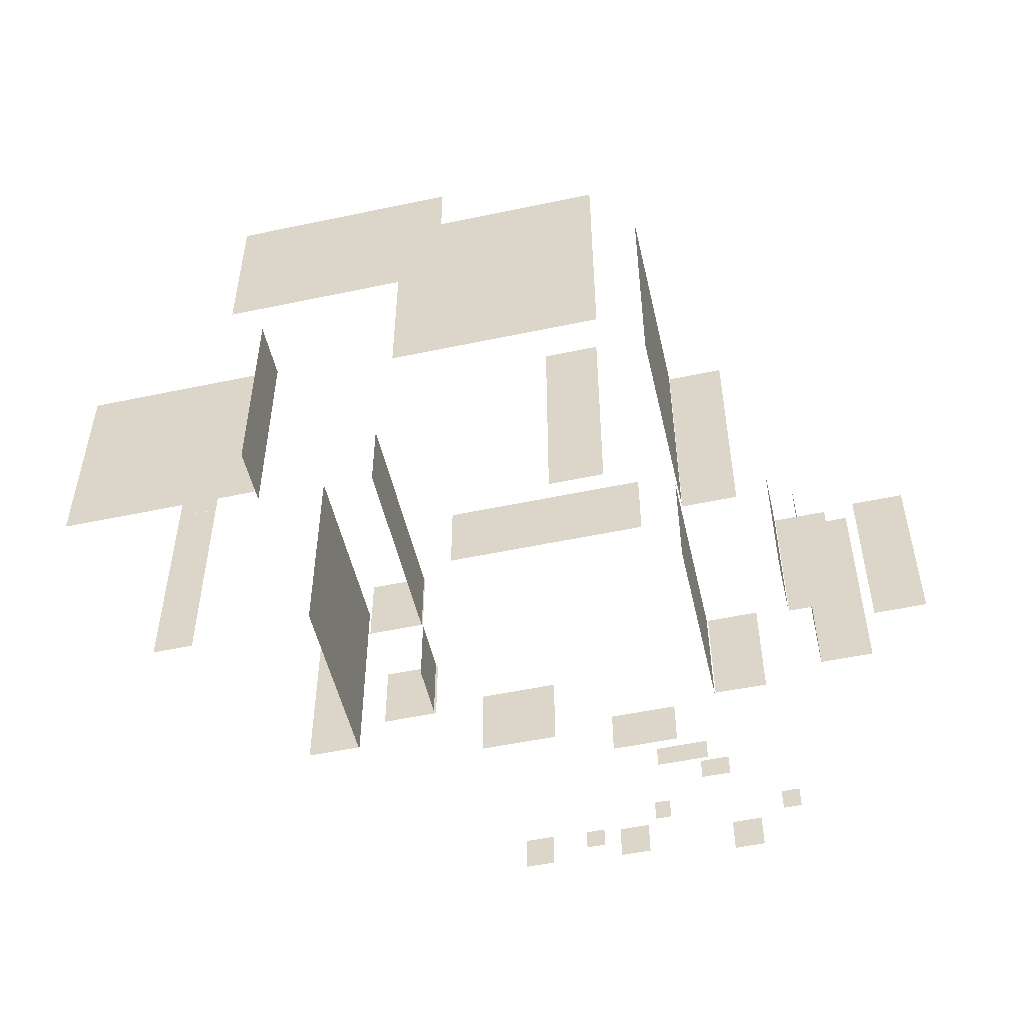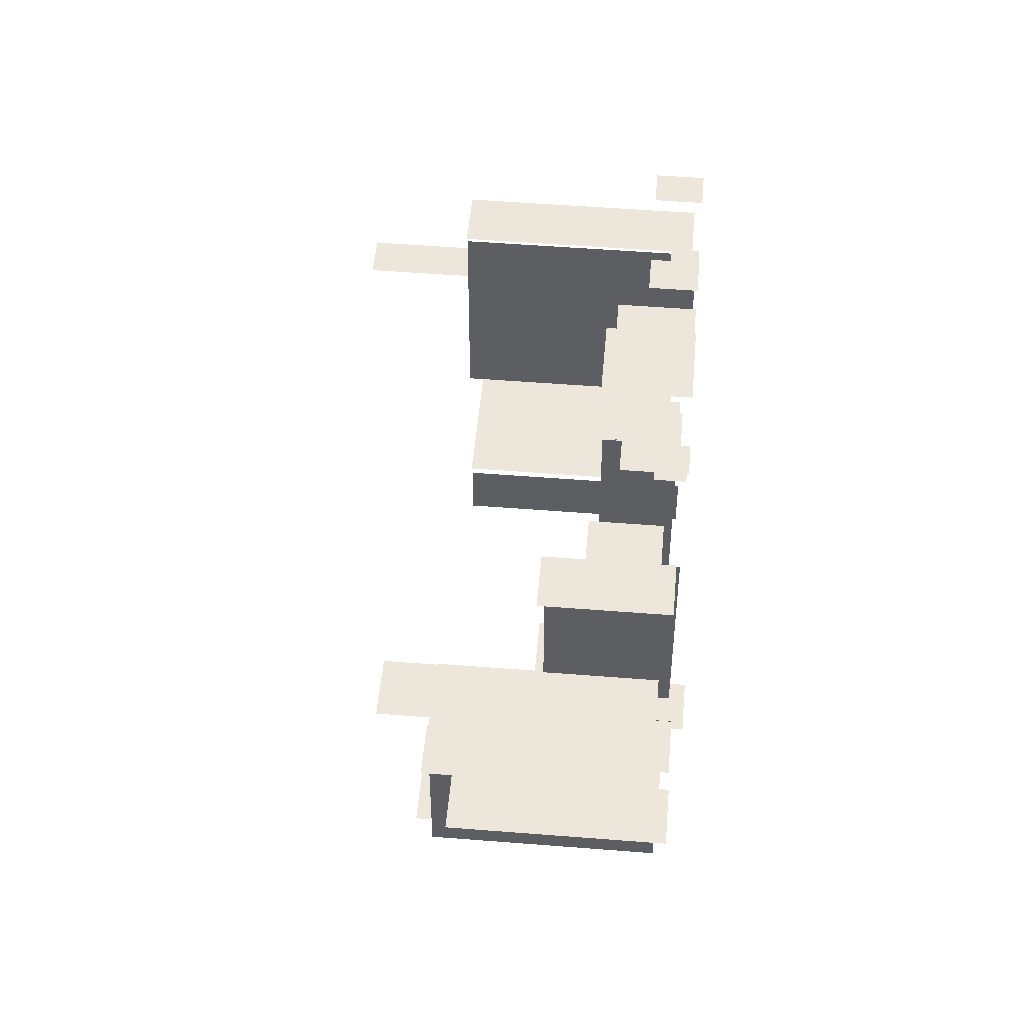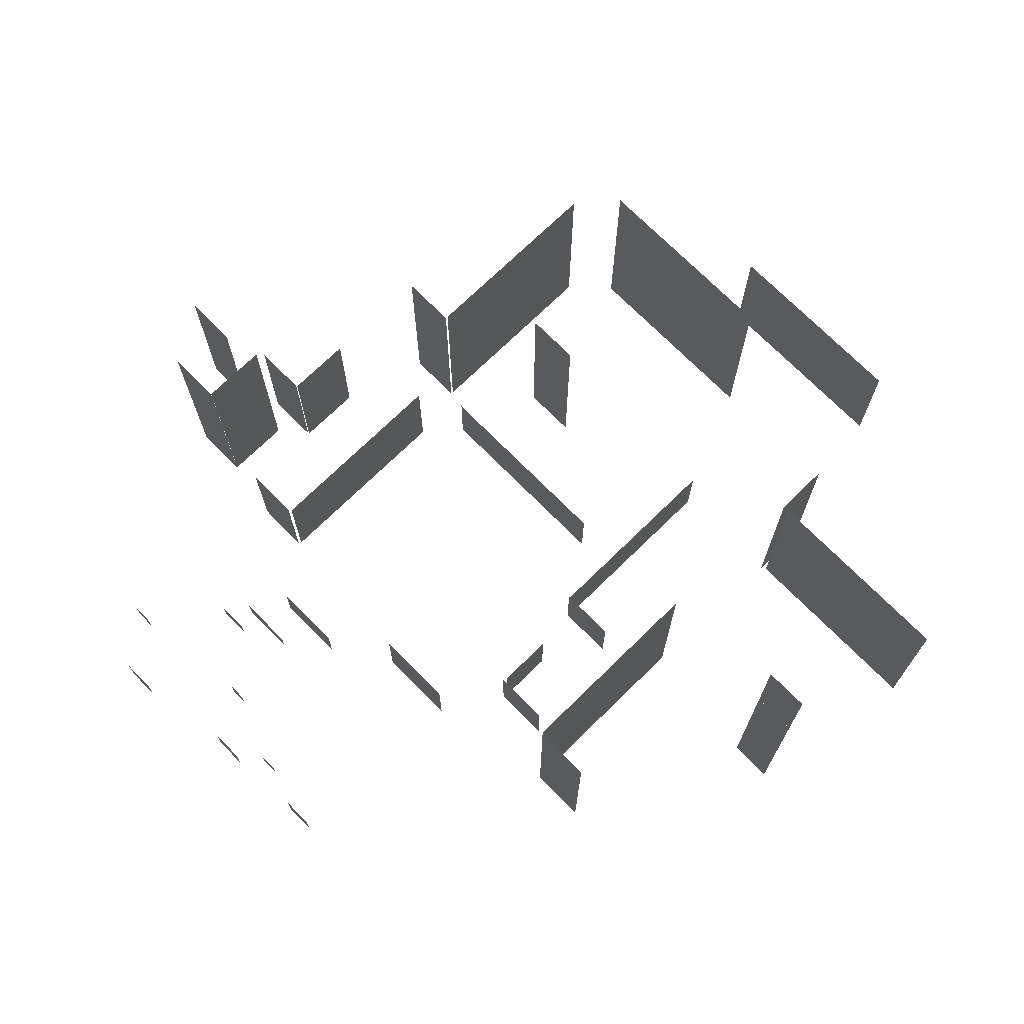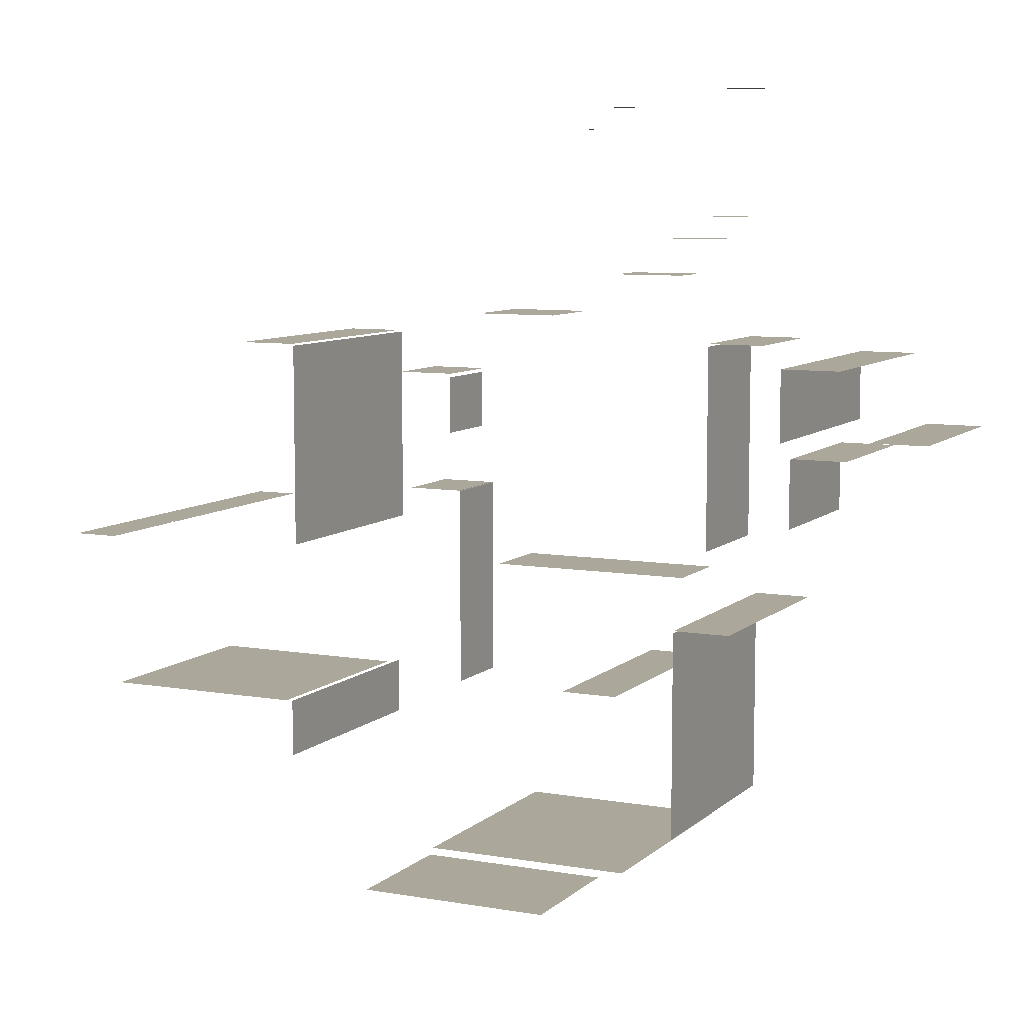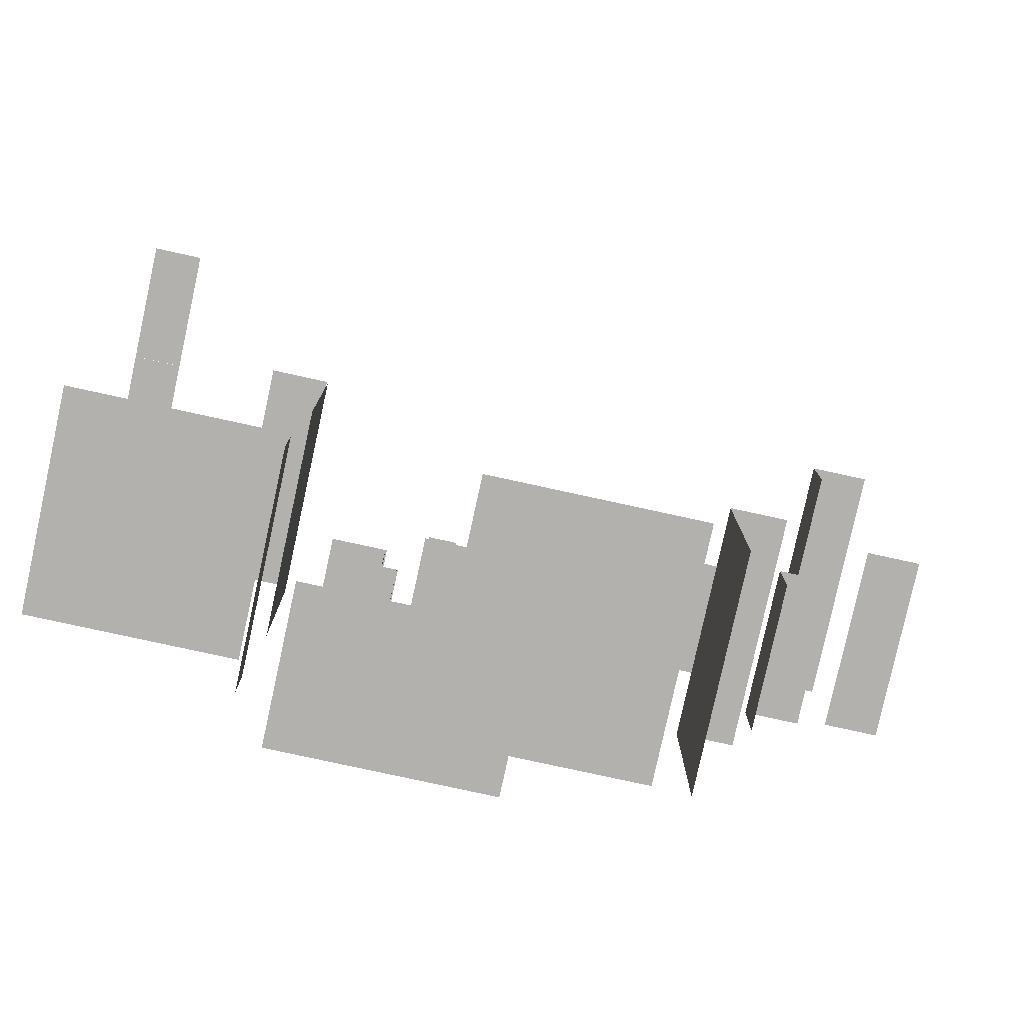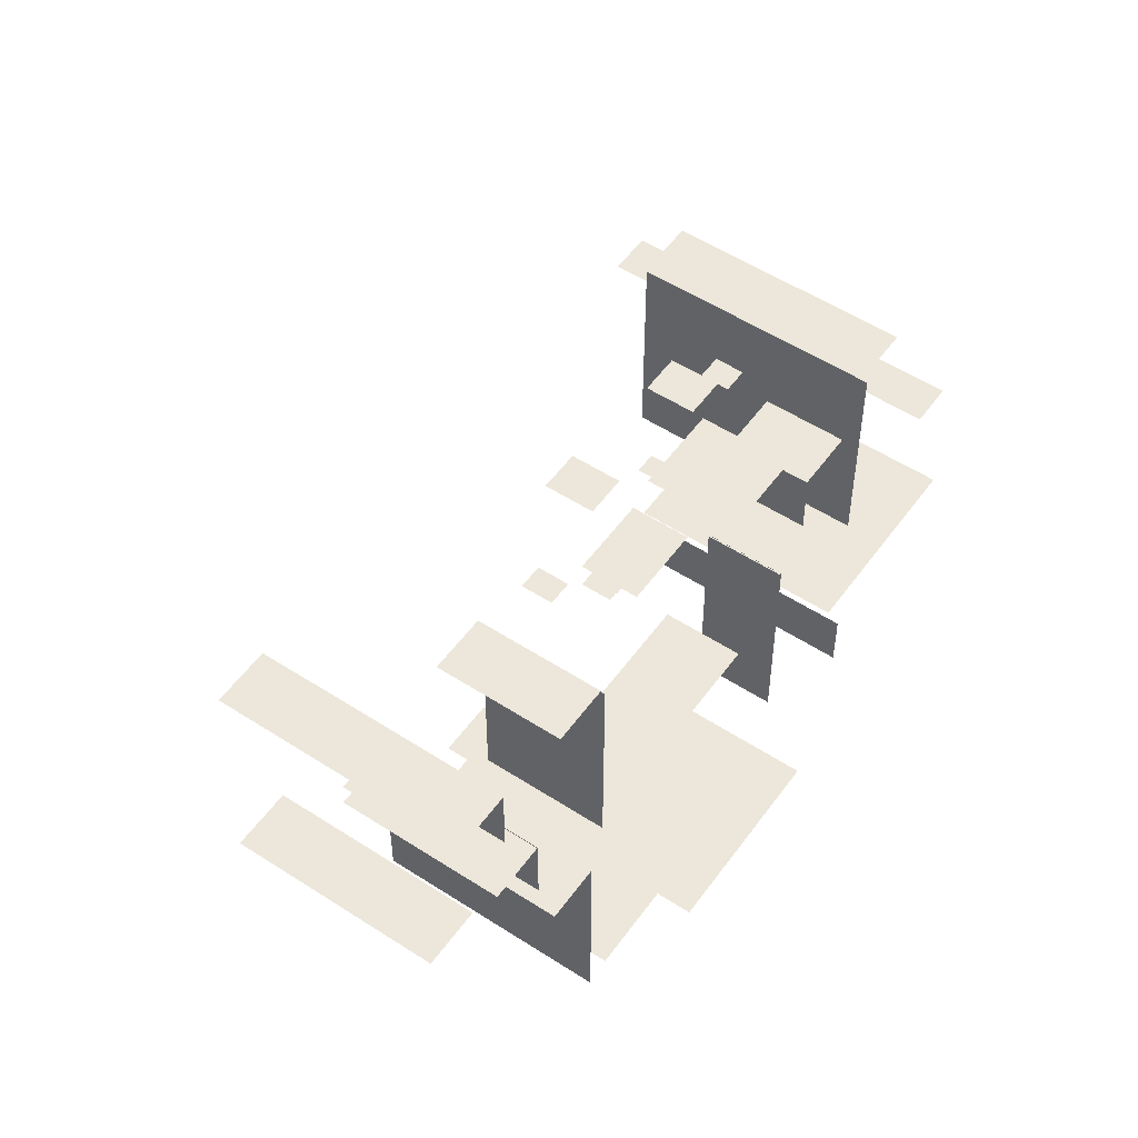
<metadata>
{"format":"obj","ext":"obj","renderer":"f3d","projection":"perspective","resolution":1024,"background":"white","views":[{"elev":-52.0,"azim":-167.1,"up":"+Y"},{"elev":50.3,"azim":-85.0,"up":"+Z"},{"elev":71.5,"azim":45.5,"up":"+Y"},{"elev":8.2,"azim":-154.4,"up":"+Z"},{"elev":-79.2,"azim":167.7,"up":"+Z"},{"elev":53.0,"azim":-55.1,"up":"+Z"}]}
</metadata>
<code>
g Windows
v -65.08 57.96 0
v 65.08 -95.86 1.657e-06
v -65.08 -95.86 1.657e-06
v 65.08 57.96 0
v 20.62 -9.297 -57.41
v 150.8 -102.8 -57.41
v 20.62 -102.8 -57.41
v 150.8 -9.297 -57.41
v 180.4 43.15 81.39
v 310.6 -95.86 81.39
v 180.4 -95.86 81.39
v 310.6 43.15 81.39
v 259.7 119.6 195.7
v 287.4 50.63 195.7
v 259.7 50.63 195.7
v 287.4 119.6 195.7
v 176.5 42.06 44.67
v 176.5 -105.1 81.28
v 176.5 -105.1 44.67
v 176.5 42.06 81.28
v 173.2 42.61 315.3
v 210 -101.9 315.3
v 173.2 -101.9 315.3
v 210 42.61 315.3
v 172.4 42.06 185
v 172.4 -105.1 314
v 172.4 -105.1 185
v 172.4 42.06 314
v 100.5 -52.09 83.12
v 100.5 -101.5 213.3
v 100.5 -101.5 83.12
v 100.5 -52.09 213.3
v 99.74 -51.74 213.1
v 137 -101.2 213.1
v 99.74 -101.2 213.1
v 137 -51.74 213.1
v 109.8 -57.2 290.7
v 147 -106.7 290.7
v 109.8 -106.7 290.7
v 147 -57.2 290.7
v 110.7 -57.2 251
v 110.7 -106.7 288.2
v 110.7 -106.7 251
v 110.7 -57.2 288.2
v 32.81 -52.13 331.9
v 85.87 -106.7 331.9
v 32.81 -106.7 331.9
v 85.87 -52.13 331.9
v -61.6 -46.4 166.8
v 68.57 -95.86 166.8
v -61.6 -95.86 166.8
v 68.57 -46.4 166.8
v -47.98 30.06 102.9
v -12.34 -116.5 102.9
v -47.98 -116.5 102.9
v -12.34 30.06 102.9
v -91.46 43.54 148.9
v -91.46 -103 20.53
v -91.46 -103 148.9
v -91.46 43.54 20.53
v -127.3 43.54 150.4
v -91.61 -103 150.4
v -127.3 -103 150.4
v -91.61 43.54 150.4
v -84.61 -28.1 317
v -84.61 -105.1 188
v -84.61 -105.1 317
v -84.61 -28.1 188
v -120.9 -26.04 318.8
v -85.27 -103 318.8
v -120.9 -103 318.8
v -85.27 -26.04 318.8
v -146.2 -7.5 251.8
v -146.2 -106.2 208.8
v -146.2 -106.2 251.8
v -146.2 -7.5 208.8
v -181.8 -7.5 252.3
v -146.7 -106.2 252.3
v -181.8 -106.2 252.3
v -146.7 -7.5 252.3
v -197.1 55.52 312.1
v -161.5 -96.85 312.1
v -197.1 -96.85 312.1
v -161.5 55.52 312.1
v -161.5 55.52 312
v -161.5 -96.85 268.9
v -161.5 -96.85 312
v -161.5 55.52 268.9
v -237.8 14.22 266.9
v -202.8 -106.6 266.9
v -237.8 -106.6 266.9
v -202.8 14.22 266.9
v -128.2 -86.64 442.6
v -115 -103.6 442.6
v -128.2 -103.6 442.6
v -115 -86.64 442.6
v -95.57 -77.29 476.7
v -73.78 -103.6 476.7
v -95.57 -103.6 476.7
v -73.78 -77.29 476.7
v -82.71 -89.3 395.9
v -62.39 -105.7 395.9
v -82.71 -105.7 395.9
v -62.39 -89.3 395.9
v -69.17 -84.22 381.7
v -32.75 -100.6 381.7
v -69.17 -100.6 381.7
v -32.75 -84.22 381.7
v -50.71 -67.21 358.7
v -4.584 -100.6 358.7
v -50.71 -100.6 358.7
v -4.584 -67.21 358.7
v -32.84 -87.87 432.3
v -21.65 -104.2 432.3
v -32.84 -104.2 432.3
v -21.65 -87.87 432.3
v -11.26 -77.29 465.4
v 10.42 -103.6 465.4
v -11.26 -103.6 465.4
v 10.42 -77.29 465.4
v 61.73 -77.29 462.1
v 82.35 -103.6 462.1
v 61.73 -103.6 462.1
v 82.35 -77.29 462.1
v 259.7 50.56 195.7
v 287.4 -101.8 195.7
v 259.7 -101.8 195.7
v 287.4 50.56 195.7
v 20.62 -88.16 451.6
v 33.97 -103.6 451.6
v 20.62 -103.6 451.6
v 33.97 -88.16 451.6
g Windows_0
f 3 2 1
f 4 1 2
f 7 6 5
f 8 5 6
f 11 10 9
f 12 9 10
f 15 14 13
f 16 13 14
f 19 18 17
f 20 17 18
f 23 22 21
f 24 21 22
f 27 26 25
f 28 25 26
f 31 30 29
f 32 29 30
f 35 34 33
f 36 33 34
f 39 38 37
f 40 37 38
f 43 42 41
f 44 41 42
f 47 46 45
f 48 45 46
f 51 50 49
f 52 49 50
f 55 54 53
f 56 53 54
f 59 58 57
f 60 57 58
f 63 62 61
f 64 61 62
f 67 66 65
f 68 65 66
f 71 70 69
f 72 69 70
f 75 74 73
f 76 73 74
f 79 78 77
f 80 77 78
f 83 82 81
f 84 81 82
f 87 86 85
f 88 85 86
f 91 90 89
f 92 89 90
f 95 94 93
f 96 93 94
f 99 98 97
f 100 97 98
f 103 102 101
f 104 101 102
f 107 106 105
f 108 105 106
f 111 110 109
f 112 109 110
f 115 114 113
f 116 113 114
f 119 118 117
f 120 117 118
f 123 122 121
f 124 121 122
f 127 126 125
f 128 125 126
f 131 130 129
f 132 129 130

</code>
